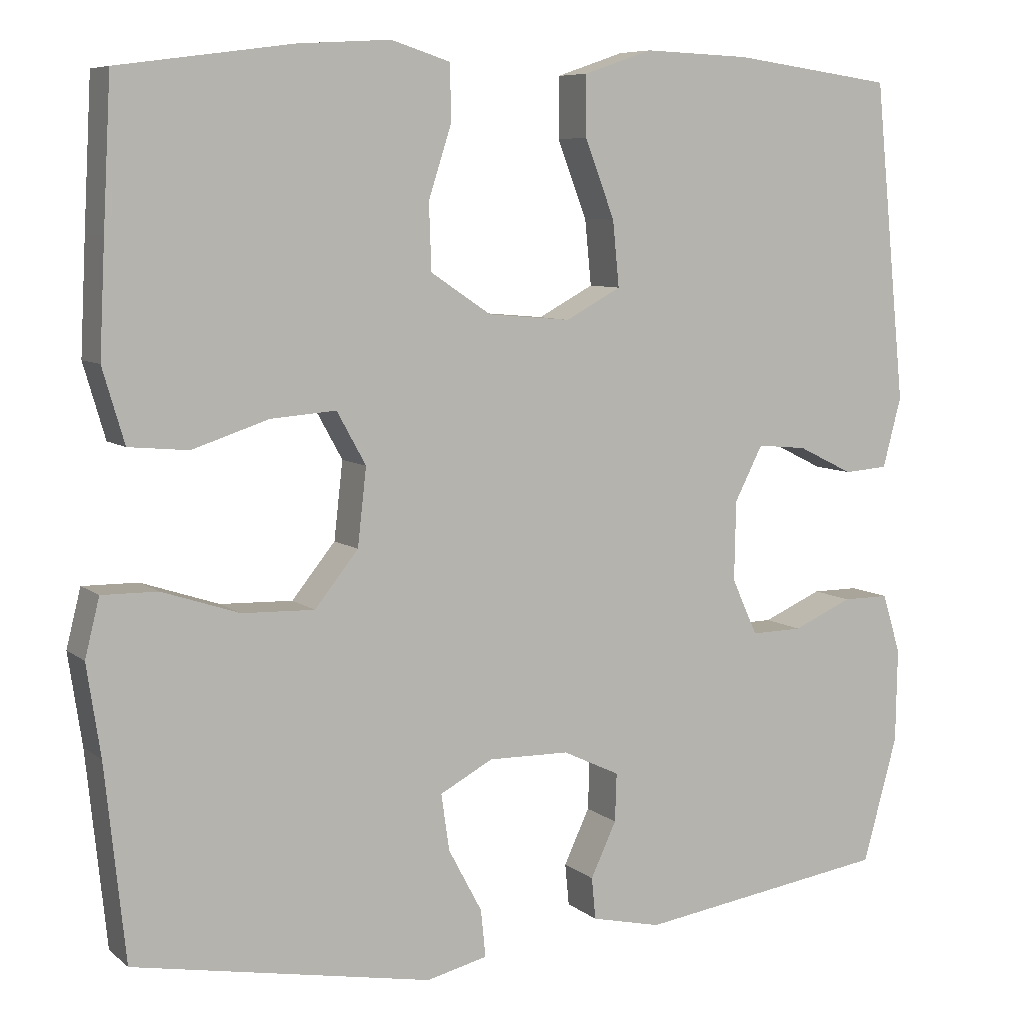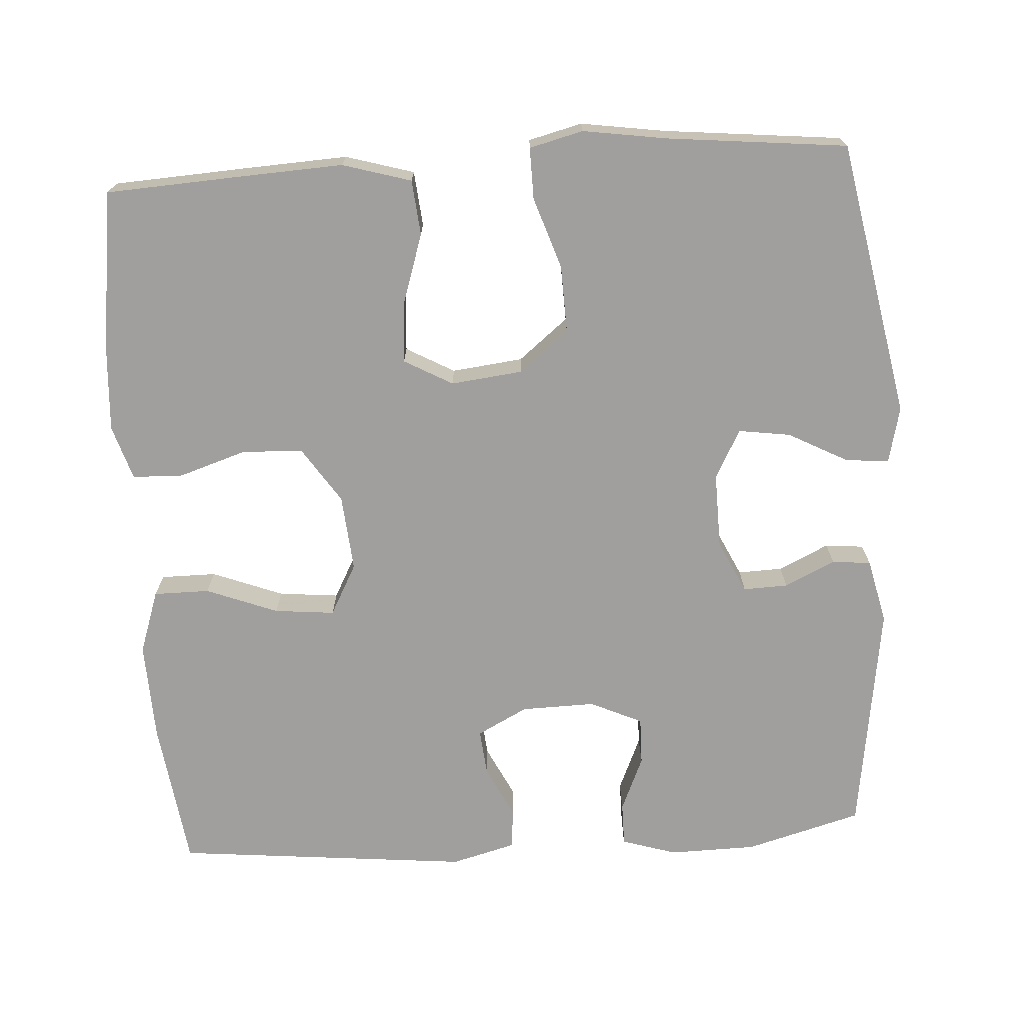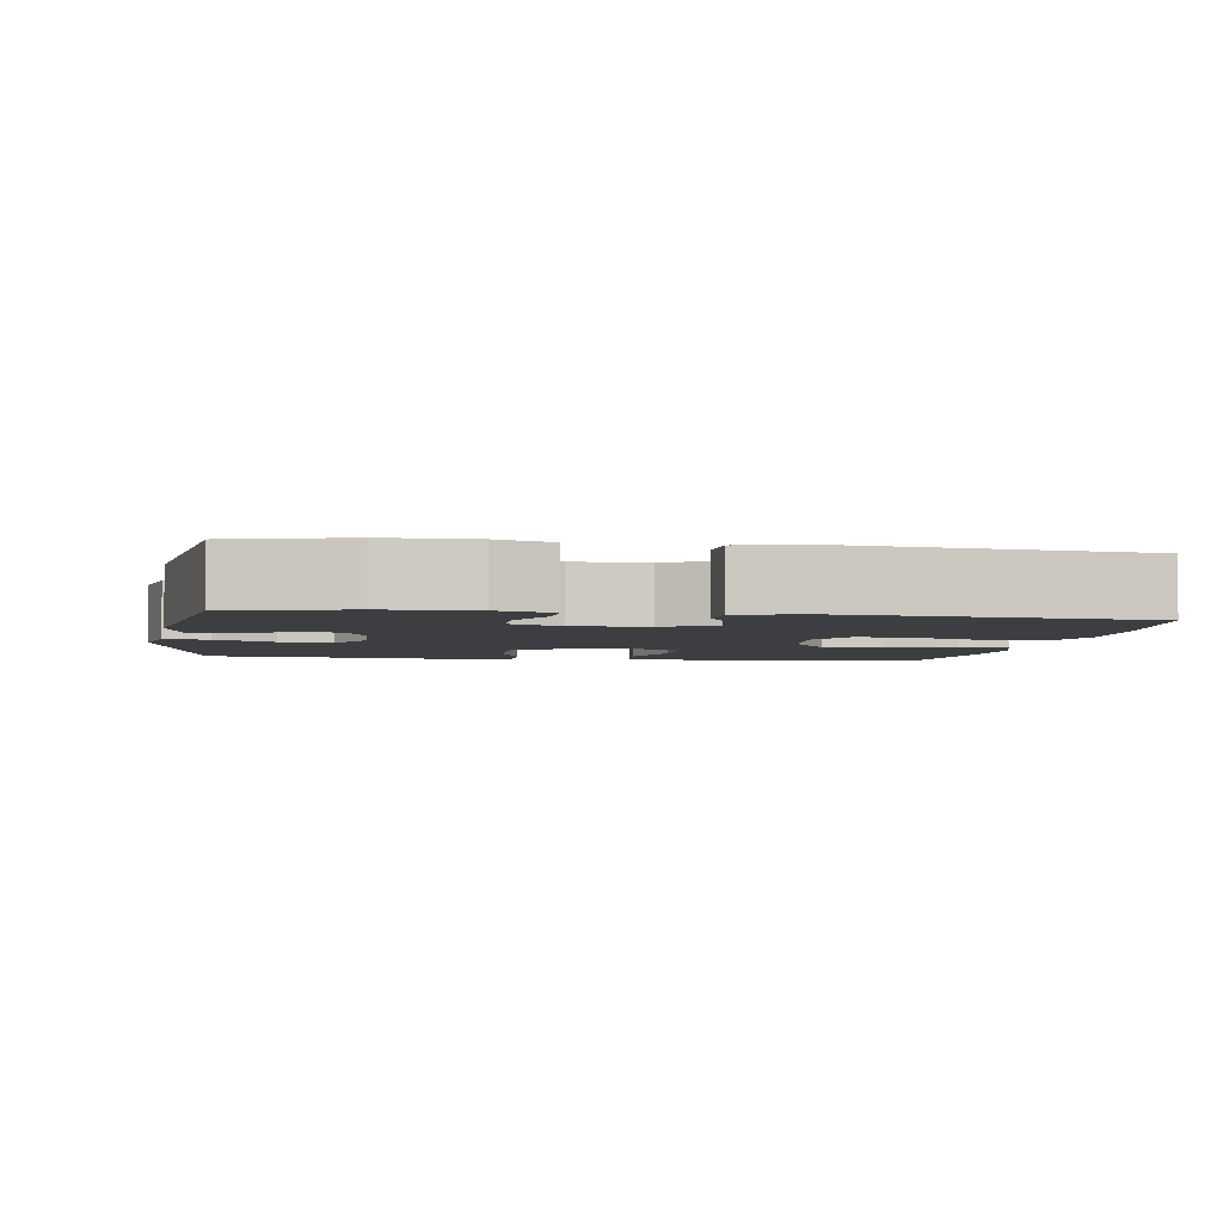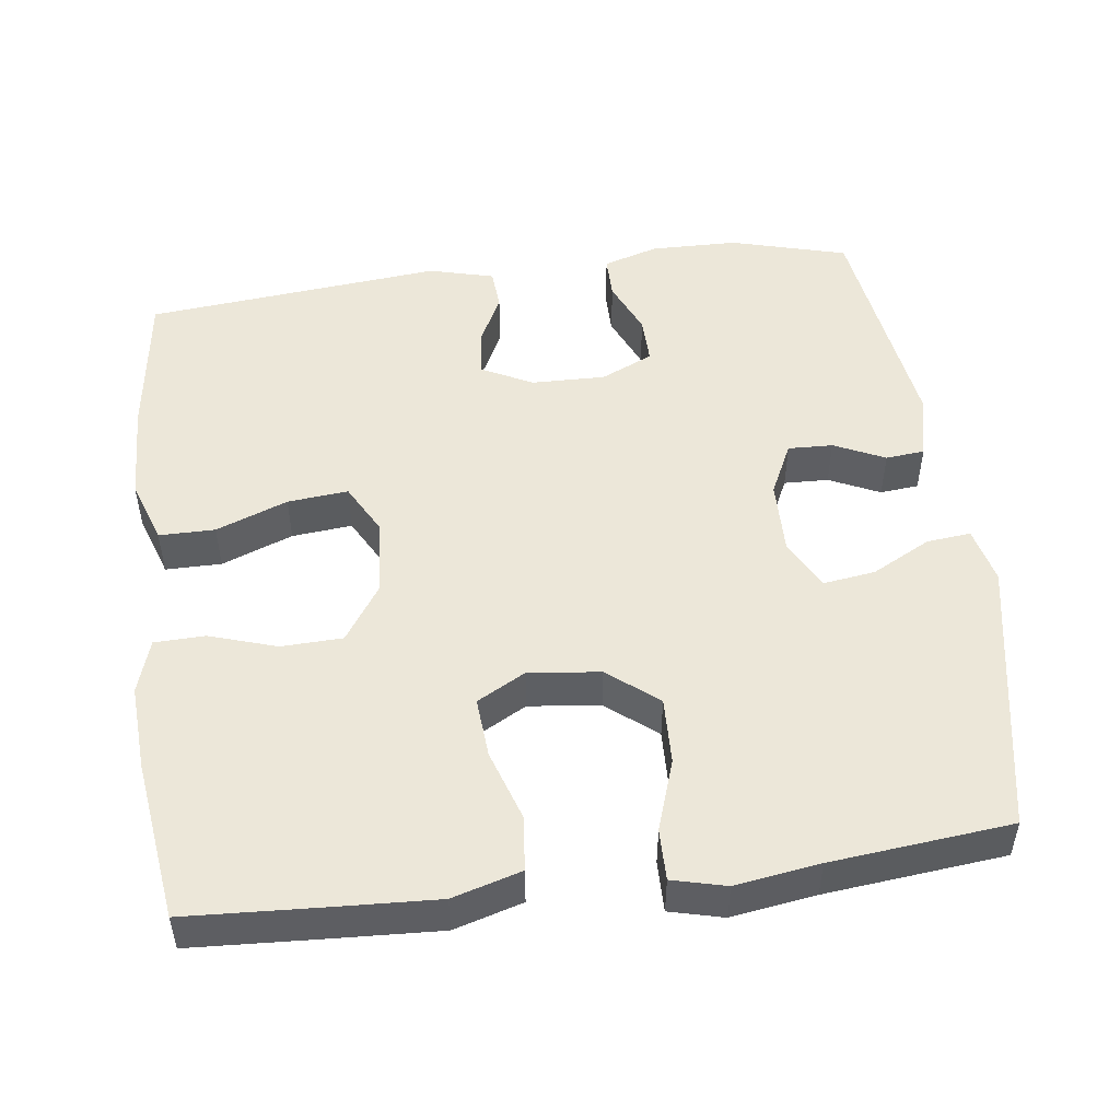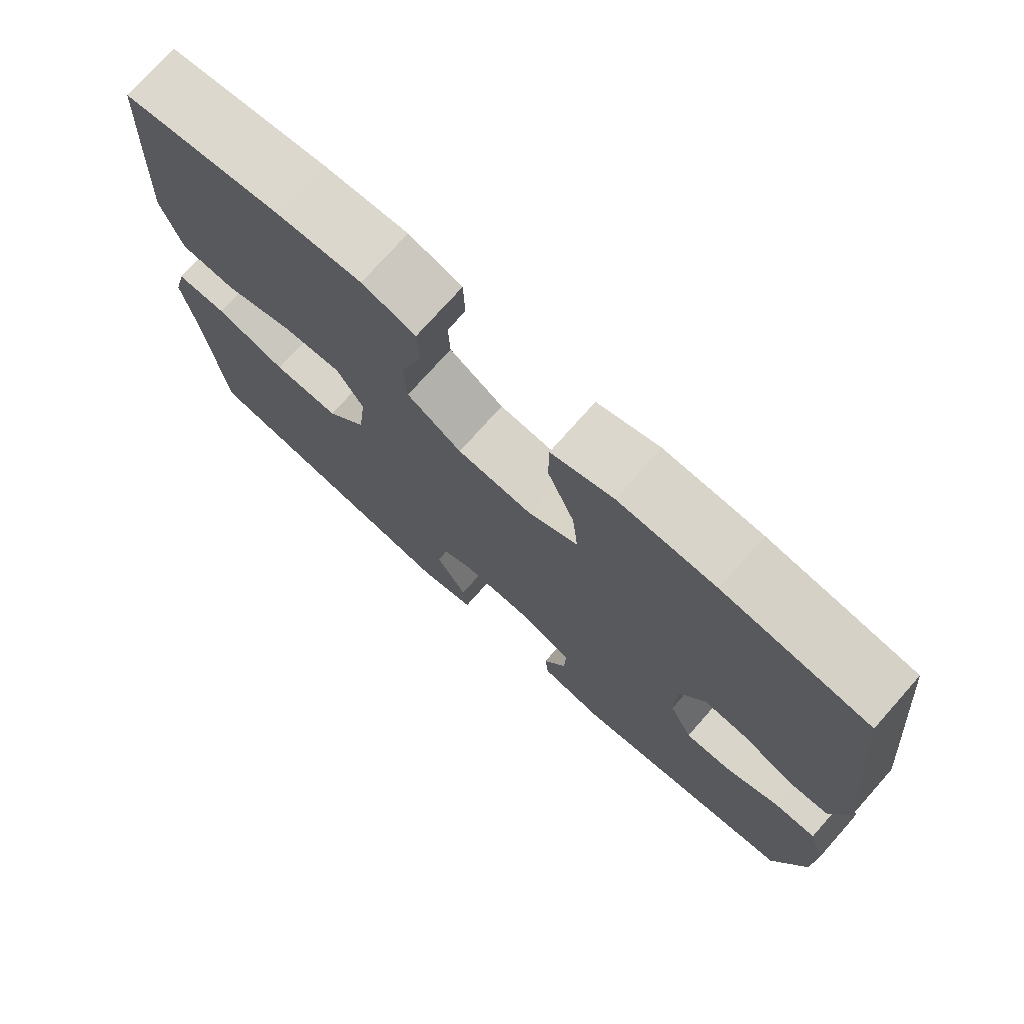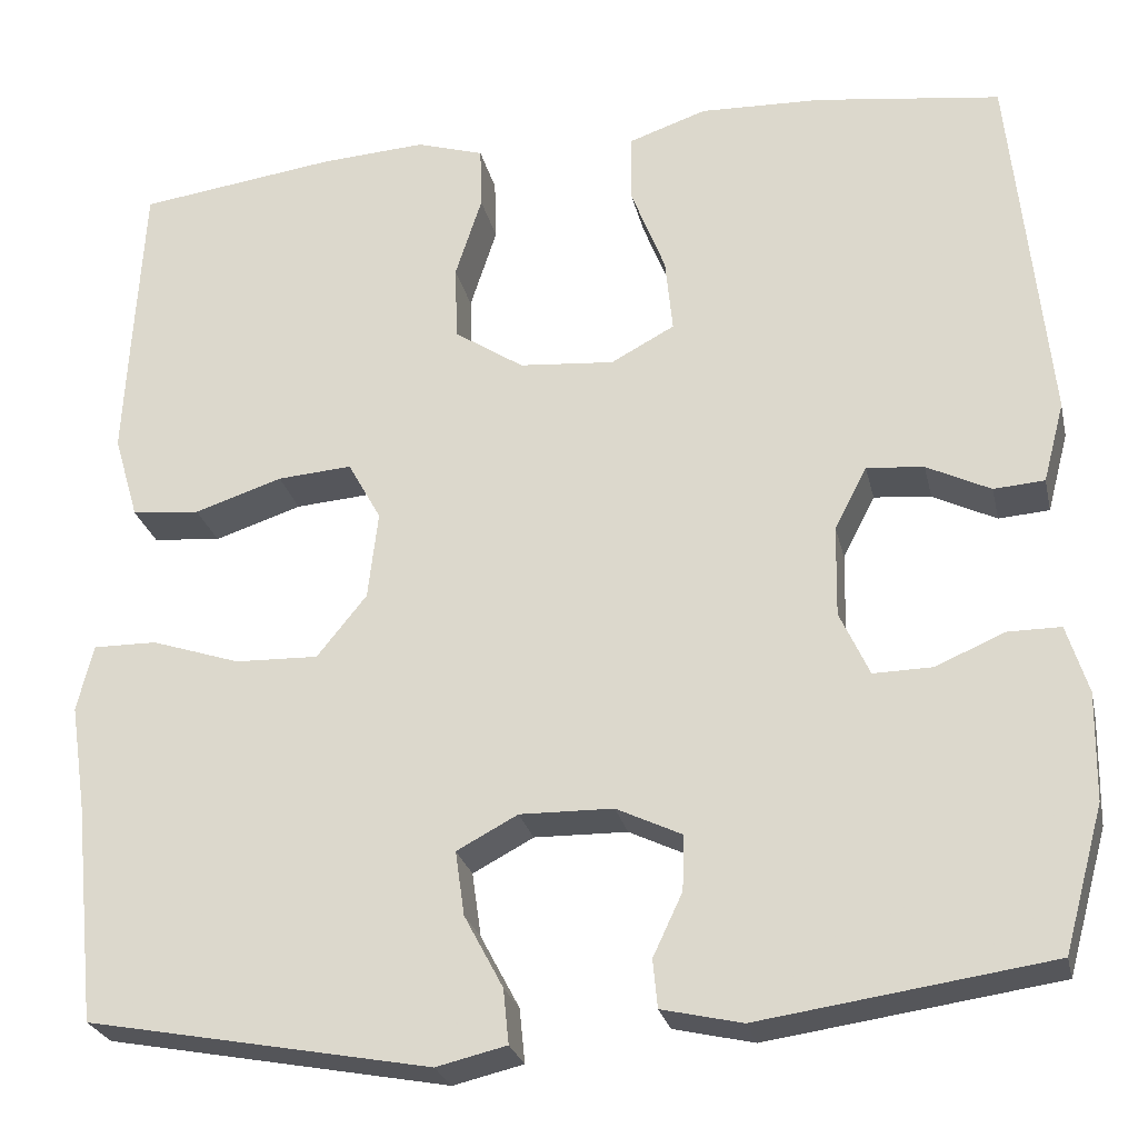
<metadata>
{"format":"obj","ext":"obj","renderer":"f3d","projection":"perspective","resolution":1024,"background":"white","views":[{"elev":7.5,"azim":153.3,"up":"+Z"},{"elev":-71.4,"azim":93.6,"up":"+Y"},{"elev":-3.6,"azim":-99.2,"up":"+Y"},{"elev":50.0,"azim":82.6,"up":"+Y"},{"elev":74.8,"azim":-138.4,"up":"+Z"},{"elev":-25.8,"azim":-167.5,"up":"+Z"}]}
</metadata>
<code>
v -0.5 0.07 0.5
v -0.3 0.07 0.527
v -0.167 0.07 0.532
v -0.082 0.07 0.503
v -0.082 0.07 0.428
v -0.119 0.07 0.332
v -0.127 0.07 0.251
v -0.058 0.07 0.214
v 0.045 0.07 0.223
v 0.12 0.07 0.273
v 0.123 0.07 0.355
v 0.094 0.07 0.445
v 0.096 0.07 0.513
v 0.169 0.07 0.536
v 0.284 0.07 0.529
v 0.5 0.07 0.5
v 0.51 0.07 0.319
v 0.517 0.07 0.18
v 0.49 0.07 0.088
v 0.416 0.07 0.081
v 0.321 0.07 0.112
v 0.24 0.07 0.118
v 0.204 0.07 0.053
v 0.215 0.07 -0.043
v 0.269 0.07 -0.11
v 0.359 0.07 -0.107
v 0.455 0.07 -0.075
v 0.524 0.07 -0.074
v 0.542 0.07 -0.146
v 0.525 0.07 -0.259
v 0.5 0.07 -0.5
v 0.128 0.07 -0.57
v 0.052 0.07 -0.552
v 0.058 0.07 -0.493
v 0.1 0.07 -0.414
v 0.11 0.07 -0.344
v 0.044 0.07 -0.309
v -0.057 0.07 -0.311
v -0.128 0.07 -0.345
v -0.126 0.07 -0.405
v -0.094 0.07 -0.473
v -0.099 0.07 -0.525
v -0.186 0.07 -0.545
v -0.5 0.07 -0.5
v -0.543 0.07 -0.344
v -0.545 0.07 -0.227
v -0.522 0.07 -0.153
v -0.464 0.07 -0.153
v -0.39 0.07 -0.185
v -0.326 0.07 -0.186
v -0.294 0.07 -0.116
v -0.296 0.07 -0.017
v -0.331 0.07 0.051
v -0.393 0.07 0.045
v -0.462 0.07 0.011
v -0.517 0.07 0.015
v -0.54 0.07 0.102
v -0.5 0 0.5
v -0.3 0 0.527
v -0.167 0 0.532
v -0.082 0 0.503
v -0.082 0 0.428
v -0.119 0 0.332
v -0.127 0 0.251
v -0.058 0 0.214
v 0.045 0 0.223
v 0.12 0 0.273
v 0.123 0 0.355
v 0.094 0 0.445
v 0.096 0 0.513
v 0.169 0 0.536
v 0.284 0 0.529
v 0.5 0 0.5
v 0.51 0 0.319
v 0.517 0 0.18
v 0.49 0 0.088
v 0.416 0 0.081
v 0.321 0 0.112
v 0.24 0 0.118
v 0.204 0 0.053
v 0.215 0 -0.043
v 0.269 0 -0.11
v 0.359 0 -0.107
v 0.455 0 -0.075
v 0.524 0 -0.074
v 0.542 0 -0.146
v 0.525 0 -0.259
v 0.5 0 -0.5
v 0.128 0 -0.57
v 0.052 0 -0.552
v 0.058 0 -0.493
v 0.1 0 -0.414
v 0.11 0 -0.344
v 0.044 0 -0.309
v -0.057 0 -0.311
v -0.128 0 -0.345
v -0.126 0 -0.405
v -0.094 0 -0.473
v -0.099 0 -0.525
v -0.186 0 -0.545
v -0.5 0 -0.5
v -0.543 0 -0.344
v -0.545 0 -0.227
v -0.522 0 -0.153
v -0.464 0 -0.153
v -0.39 0 -0.185
v -0.326 0 -0.186
v -0.294 0 -0.116
v -0.296 0 -0.017
v -0.331 0 0.051
v -0.393 0 0.045
v -0.462 0 0.011
v -0.517 0 0.015
v -0.54 0 0.102
f 54 55 56 57
f 53 54 57 1
f 52 53 1 2
f 51 52 2 3
f 46 47 48 49
f 46 49 50
f 45 46 50
f 44 45 50
f 43 44 50
f 40 41 42 43
f 39 40 43 50
f 38 39 50 51
f 32 33 34 35
f 30 31 32 35
f 30 35 36
f 29 30 36 37
f 26 27 28 29
f 25 26 29 37
f 18 19 20 21
f 18 21 22
f 17 18 22
f 16 17 22
f 15 16 22
f 14 15 22 23
f 11 12 13 14
f 10 11 14 23
f 3 4 5 6
f 3 6 7
f 51 3 7
f 38 51 7 8
f 24 25 37 38
f 24 38 8 9
f 9 10 23 24
f 114 113 112 111
f 58 114 111 110
f 59 58 110 109
f 60 59 109 108
f 106 105 104 103
f 107 106 103
f 107 103 102
f 107 102 101
f 107 101 100
f 100 99 98 97
f 107 100 97 96
f 108 107 96 95
f 92 91 90 89
f 92 89 88 87
f 93 92 87
f 94 93 87 86
f 86 85 84 83
f 94 86 83 82
f 78 77 76 75
f 79 78 75
f 79 75 74
f 79 74 73
f 79 73 72
f 80 79 72 71
f 71 70 69 68
f 80 71 68 67
f 63 62 61 60
f 64 63 60
f 64 60 108
f 65 64 108 95
f 95 94 82 81
f 66 65 95 81
f 81 80 67 66
f 1 58 59 2
f 2 59 60 3
f 3 60 61 4
f 4 61 62 5
f 5 62 63 6
f 6 63 64 7
f 7 64 65 8
f 8 65 66 9
f 9 66 67 10
f 10 67 68 11
f 11 68 69 12
f 12 69 70 13
f 13 70 71 14
f 14 71 72 15
f 15 72 73 16
f 16 73 74 17
f 17 74 75 18
f 18 75 76 19
f 19 76 77 20
f 20 77 78 21
f 21 78 79 22
f 22 79 80 23
f 23 80 81 24
f 24 81 82 25
f 25 82 83 26
f 26 83 84 27
f 27 84 85 28
f 28 85 86 29
f 29 86 87 30
f 30 87 88 31
f 31 88 89 32
f 32 89 90 33
f 33 90 91 34
f 34 91 92 35
f 35 92 93 36
f 36 93 94 37
f 37 94 95 38
f 38 95 96 39
f 39 96 97 40
f 40 97 98 41
f 41 98 99 42
f 42 99 100 43
f 43 100 101 44
f 44 101 102 45
f 45 102 103 46
f 46 103 104 47
f 47 104 105 48
f 48 105 106 49
f 49 106 107 50
f 50 107 108 51
f 51 108 109 52
f 52 109 110 53
f 53 110 111 54
f 54 111 112 55
f 55 112 113 56
f 56 113 114 57
f 57 114 58 1

</code>
